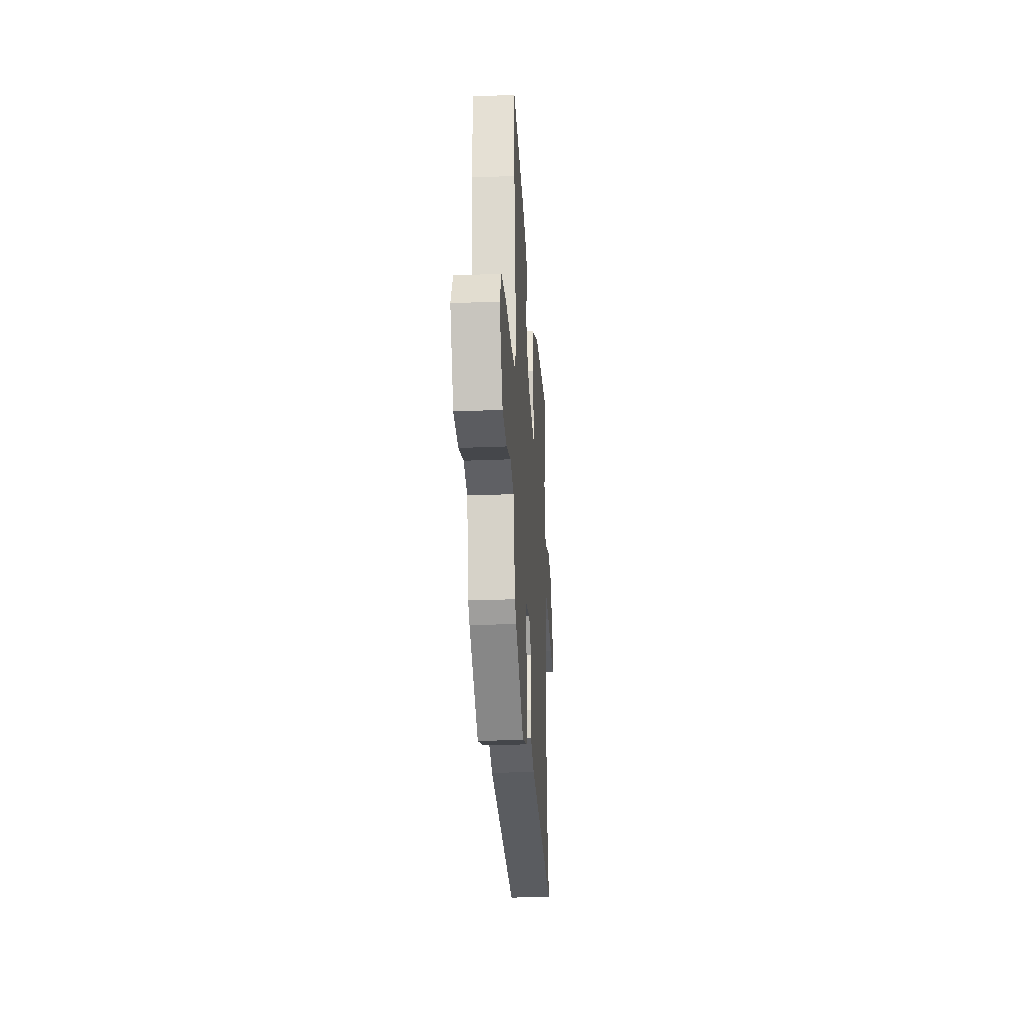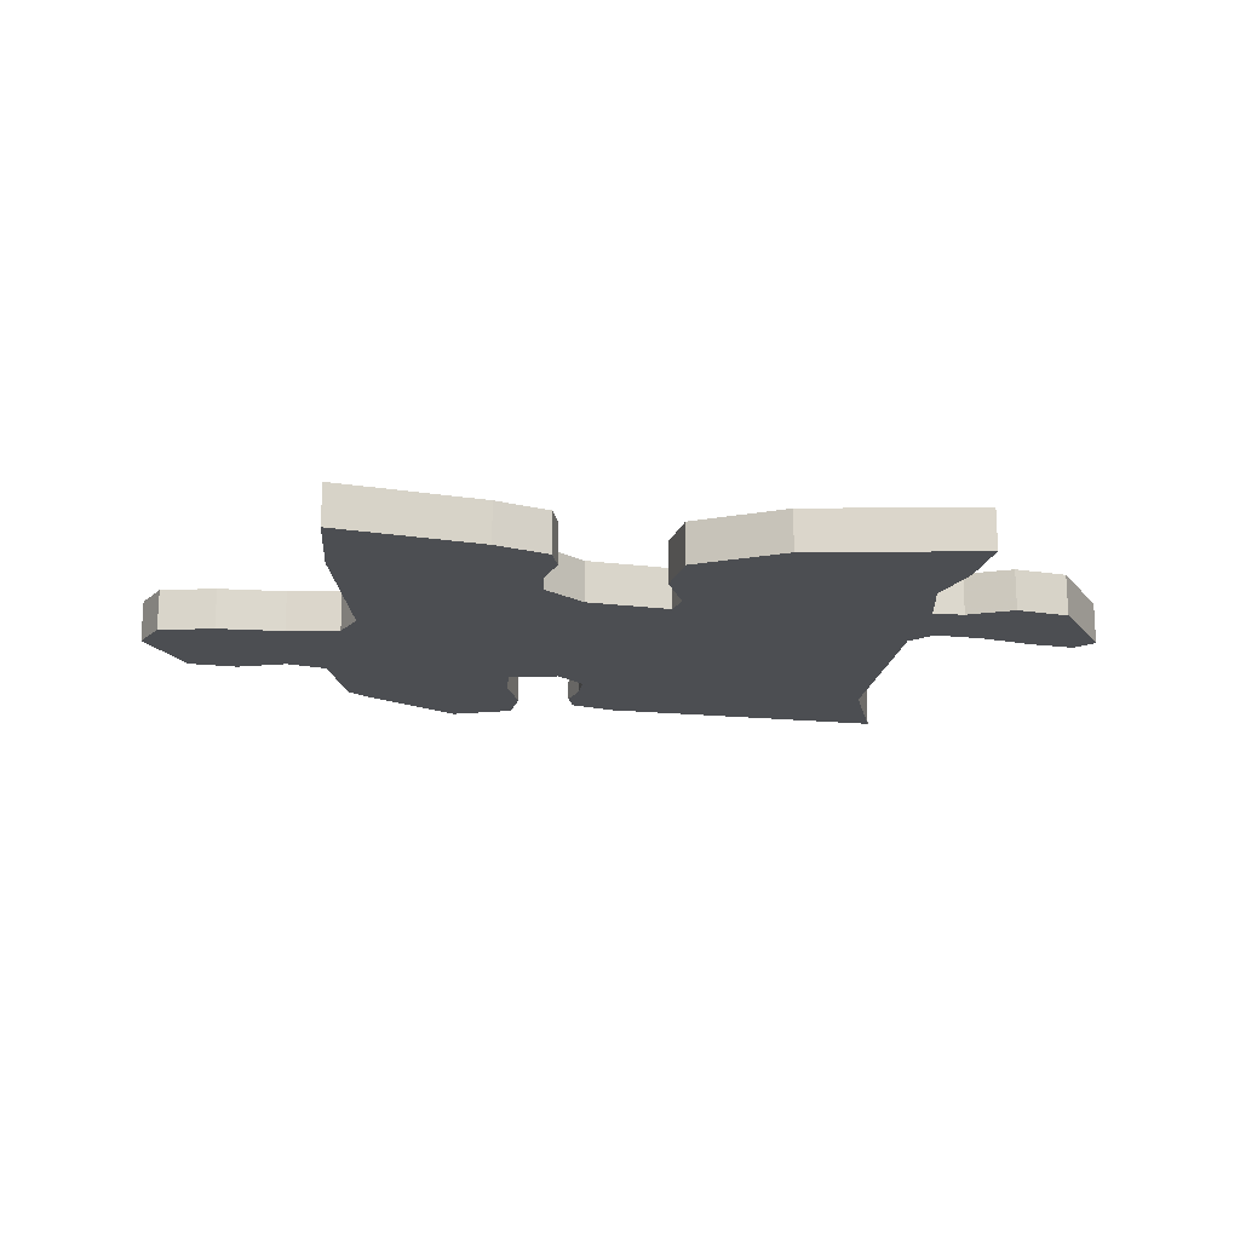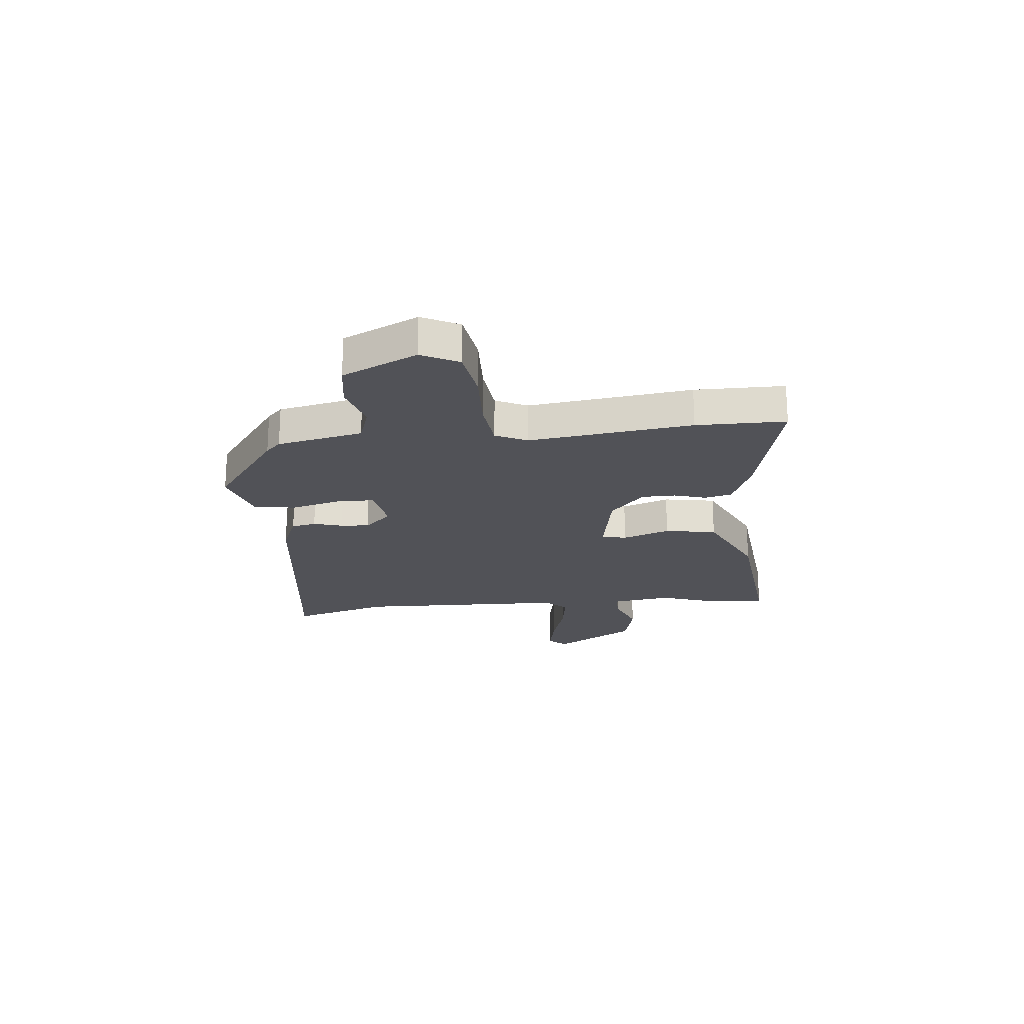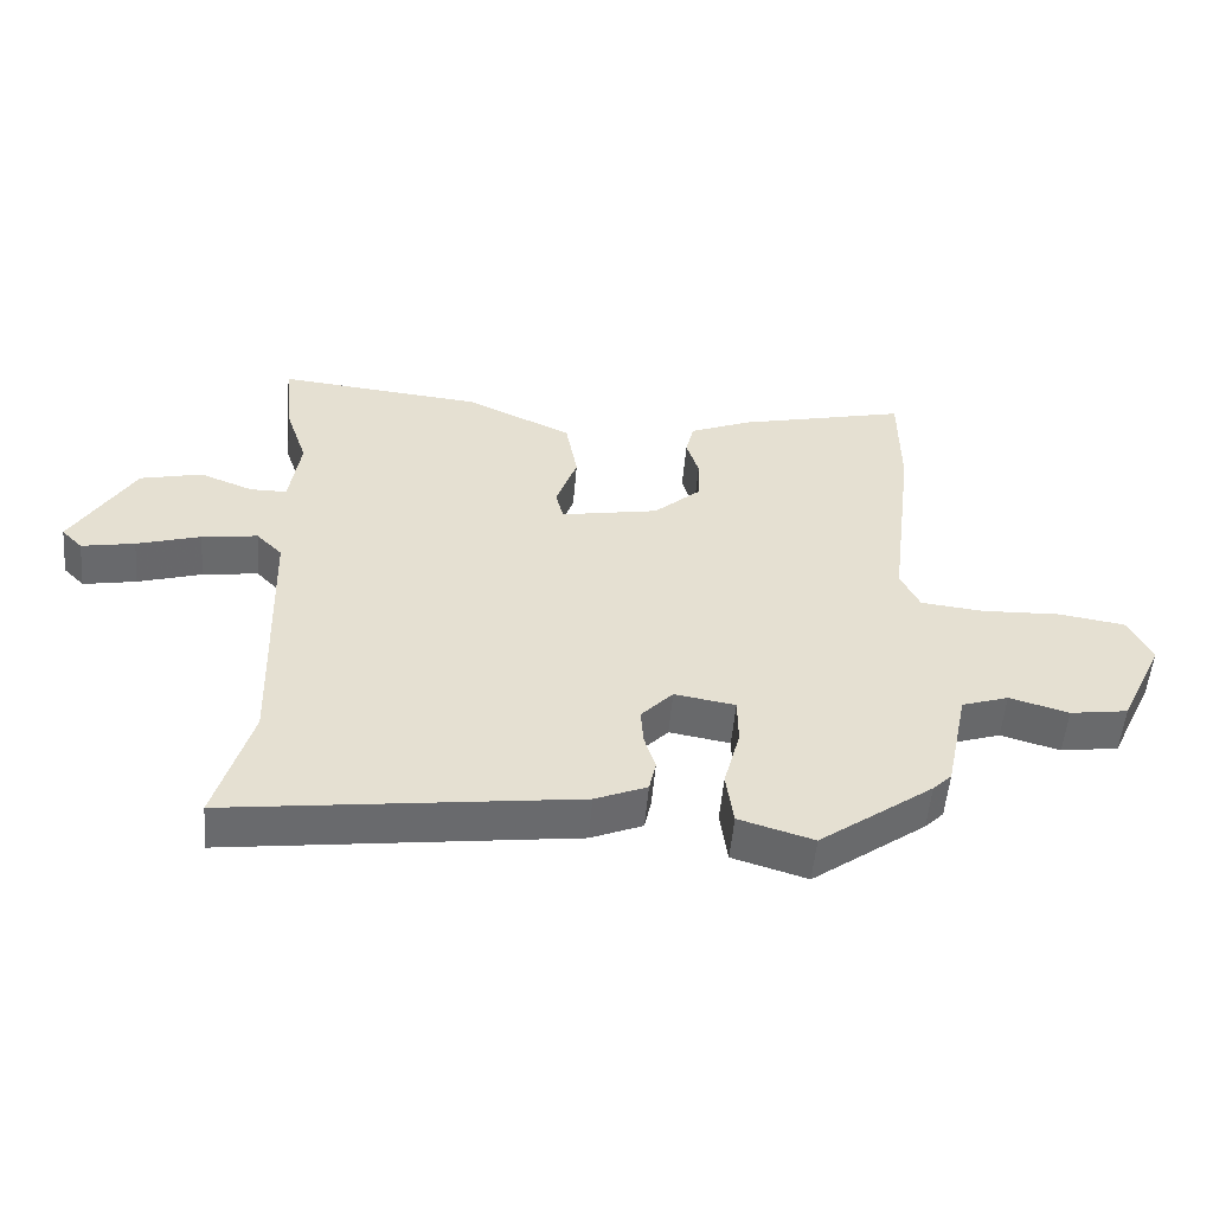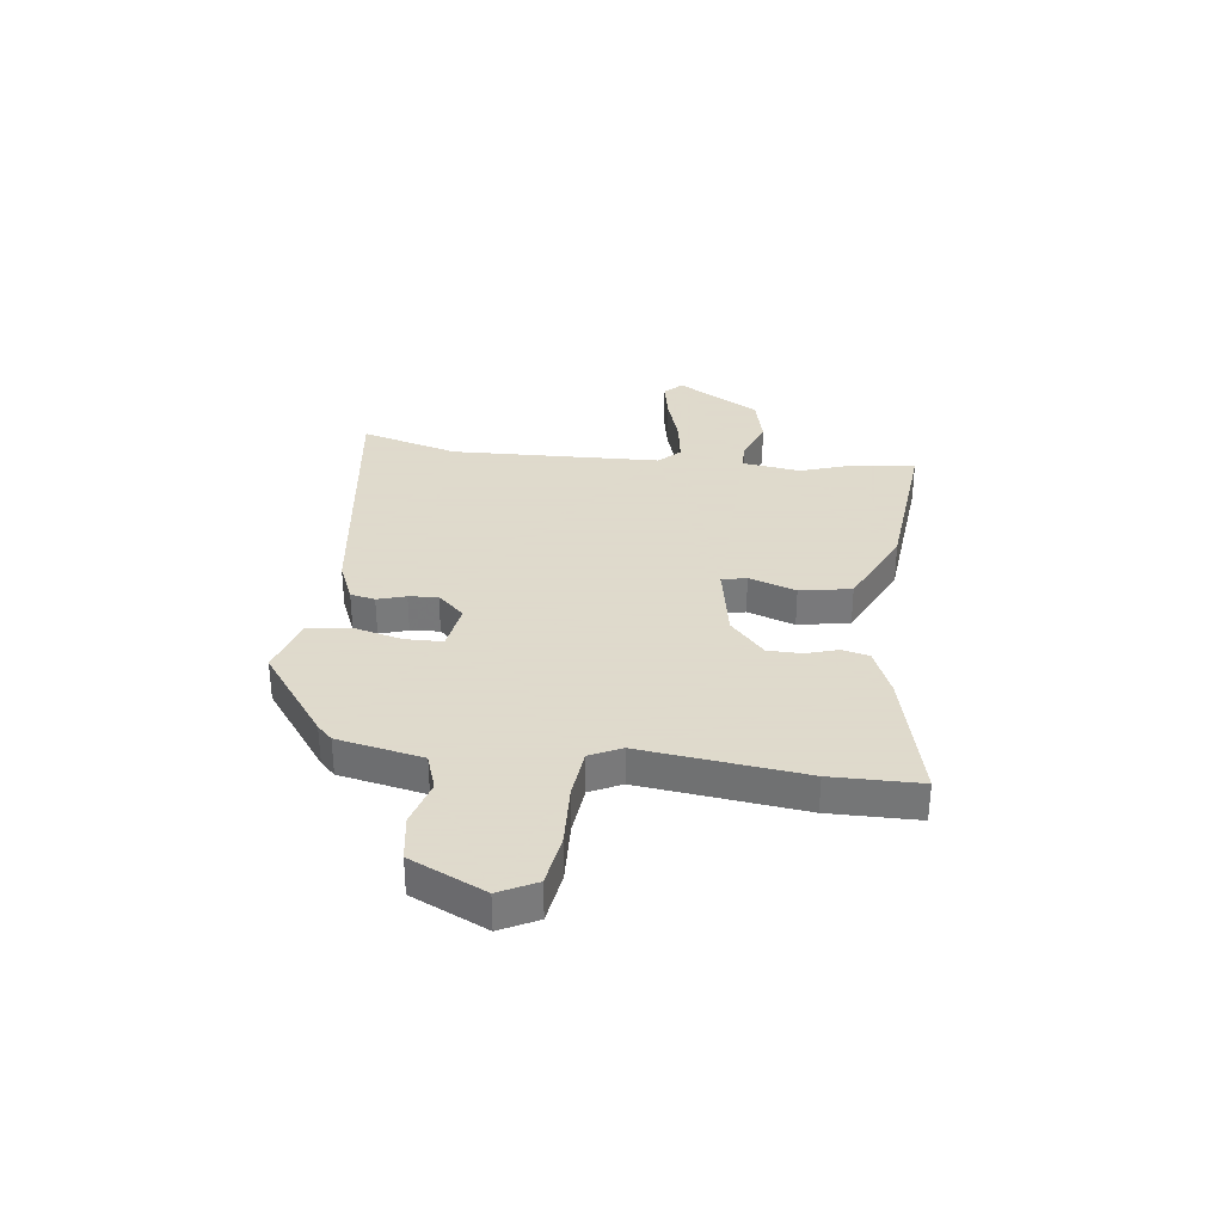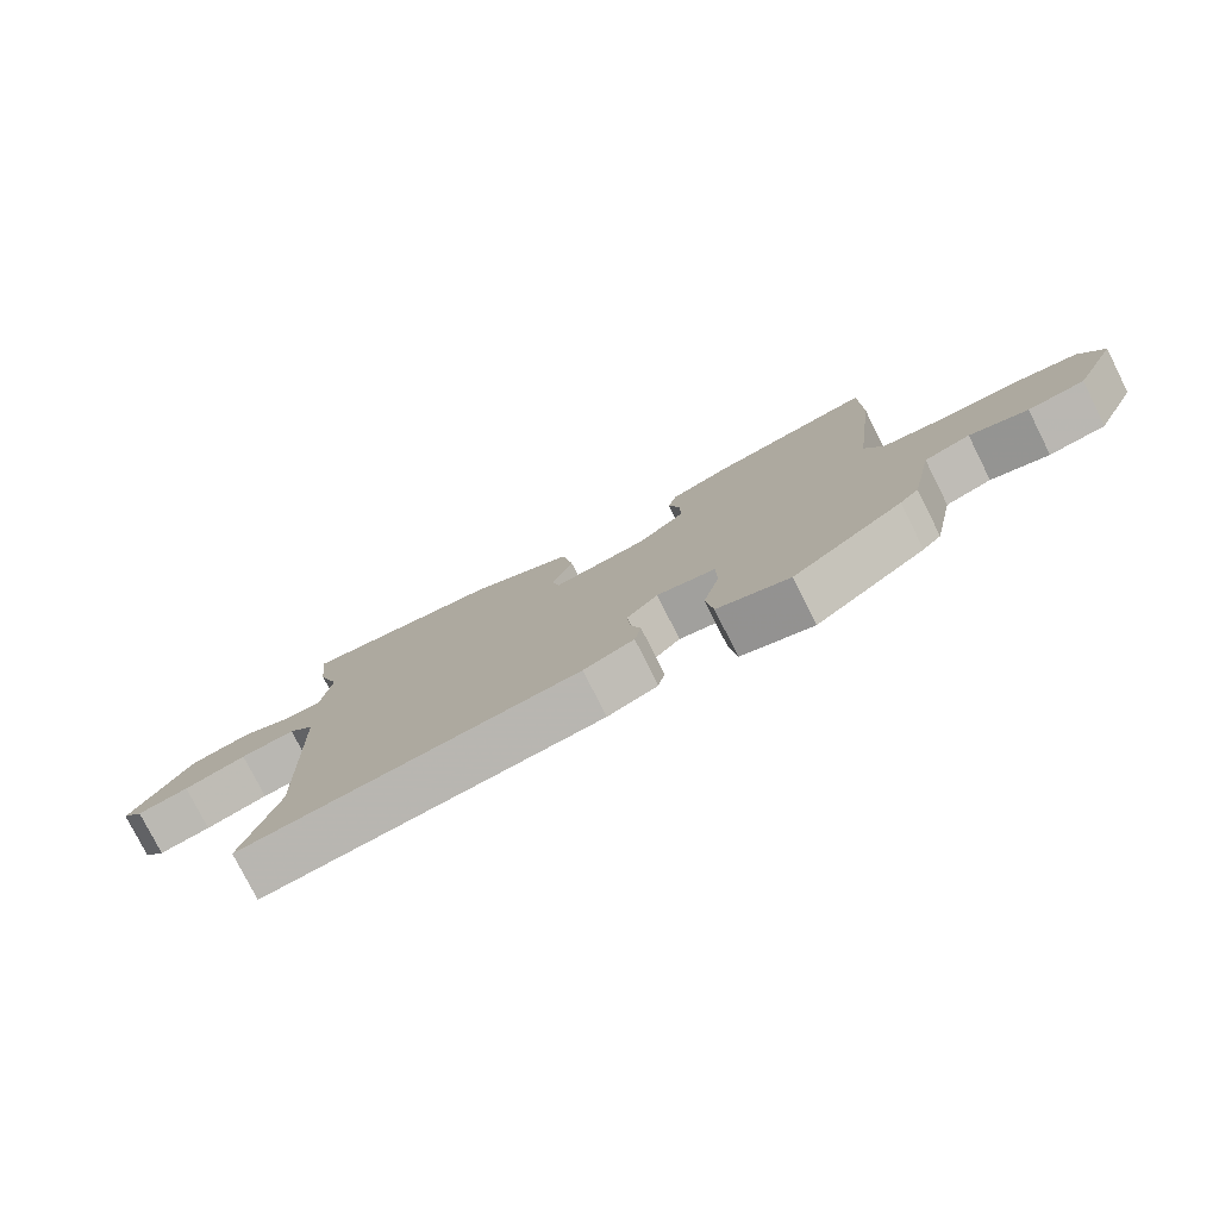
<metadata>
{"format":"obj","ext":"obj","renderer":"f3d","projection":"perspective","resolution":1024,"background":"white","views":[{"elev":-26.5,"azim":-86.3,"up":"+Z"},{"elev":-16.8,"azim":-4.6,"up":"+Y"},{"elev":-21.4,"azim":-84.1,"up":"+Y"},{"elev":-53.2,"azim":175.1,"up":"+Z"},{"elev":32.4,"azim":-83.1,"up":"+Y"},{"elev":-77.9,"azim":-153.3,"up":"+Z"}]}
</metadata>
<code>
v 0.455 0.07 -0.341
v 0.507 0.07 -0.523
v 0 0.07 -0.456
v -0.076 0.07 -0.424
v -0.086 0.07 -0.378
v -0.07 0.07 -0.325
v -0.066 0.07 -0.271
v -0.113 0.07 -0.221
v -0.202 0.07 -0.236
v -0.203 0.07 -0.306
v -0.179 0.07 -0.398
v -0.19 0.07 -0.477
v -0.299 0.07 -0.51
v -0.466 0.07 -0.388
v -0.494 0.07 -0.36
v -0.527 0.07 -0.201
v -0.596 0.07 -0.178
v -0.683 0.07 -0.203
v -0.768 0.07 -0.19
v -0.833 0.07 -0.051
v -0.798 0.07 0.018
v -0.701 0.07 0.033
v -0.585 0.07 0.028
v -0.492 0.07 0.038
v -0.464 0.07 0.097
v -0.501 0.07 0.4
v -0.5 0.07 0.566
v -0.251 0.07 0.506
v -0.16 0.07 0.468
v -0.148 0.07 0.417
v -0.166 0.07 0.358
v -0.165 0.07 0.294
v -0.095 0.07 0.231
v 0.049 0.07 0.204
v 0.06 0.07 0.25
v 0.029 0.07 0.338
v 0.046 0.07 0.434
v 0.201 0.07 0.507
v 0.504 0.07 0.537
v 0.492 0.07 0.421
v 0.459 0.07 0.322
v 0.475 0.07 0.212
v 0.529 0.07 0.212
v 0.608 0.07 0.243
v 0.699 0.07 0.221
v 0.79 0.07 0.067
v 0.759 0.07 0.035
v 0.681 0.07 0.05
v 0.587 0.07 0.079
v 0.505 0.07 0.091
v 0.467 0.07 0.052
v 0.455 0 -0.341
v 0.507 0 -0.523
v 0 0 -0.456
v -0.076 0 -0.424
v -0.086 0 -0.378
v -0.07 0 -0.325
v -0.066 0 -0.271
v -0.113 0 -0.221
v -0.202 0 -0.236
v -0.203 0 -0.306
v -0.179 0 -0.398
v -0.19 0 -0.477
v -0.299 0 -0.51
v -0.466 0 -0.388
v -0.494 0 -0.36
v -0.527 0 -0.201
v -0.596 0 -0.178
v -0.683 0 -0.203
v -0.768 0 -0.19
v -0.833 0 -0.051
v -0.798 0 0.018
v -0.701 0 0.033
v -0.585 0 0.028
v -0.492 0 0.038
v -0.464 0 0.097
v -0.501 0 0.4
v -0.5 0 0.566
v -0.251 0 0.506
v -0.16 0 0.468
v -0.148 0 0.417
v -0.166 0 0.358
v -0.165 0 0.294
v -0.095 0 0.231
v 0.049 0 0.204
v 0.06 0 0.25
v 0.029 0 0.338
v 0.046 0 0.434
v 0.201 0 0.507
v 0.504 0 0.537
v 0.492 0 0.421
v 0.459 0 0.322
v 0.475 0 0.212
v 0.529 0 0.212
v 0.608 0 0.243
v 0.699 0 0.221
v 0.79 0 0.067
v 0.759 0 0.035
v 0.681 0 0.05
v 0.587 0 0.079
v 0.505 0 0.091
v 0.467 0 0.052
f 46 47 48 49
f 46 49 50
f 43 44 45 46
f 42 43 46 50
f 38 39 40 41
f 38 41 42
f 35 36 37 38
f 34 35 38 42
f 28 29 30 31
f 28 31 32
f 25 26 27 28
f 24 25 28 32
f 20 21 22 23
f 20 23 24
f 17 18 19 20
f 16 17 20 24
f 10 11 12 13
f 9 10 13 14
f 3 4 5 6
f 1 2 3 6
f 51 1 6 7
f 34 42 50 51
f 33 34 51 7
f 32 33 7 8
f 24 32 8 9
f 15 16 24
f 9 14 15 24
f 100 99 98 97
f 101 100 97
f 97 96 95 94
f 101 97 94 93
f 92 91 90 89
f 93 92 89
f 89 88 87 86
f 93 89 86 85
f 82 81 80 79
f 83 82 79
f 79 78 77 76
f 83 79 76 75
f 74 73 72 71
f 75 74 71
f 71 70 69 68
f 75 71 68 67
f 64 63 62 61
f 65 64 61 60
f 57 56 55 54
f 57 54 53 52
f 58 57 52 102
f 102 101 93 85
f 58 102 85 84
f 59 58 84 83
f 60 59 83 75
f 75 67 66
f 75 66 65 60
f 1 52 53 2
f 2 53 54 3
f 3 54 55 4
f 4 55 56 5
f 5 56 57 6
f 6 57 58 7
f 7 58 59 8
f 8 59 60 9
f 9 60 61 10
f 10 61 62 11
f 11 62 63 12
f 12 63 64 13
f 13 64 65 14
f 14 65 66 15
f 15 66 67 16
f 16 67 68 17
f 17 68 69 18
f 18 69 70 19
f 19 70 71 20
f 20 71 72 21
f 21 72 73 22
f 22 73 74 23
f 23 74 75 24
f 24 75 76 25
f 25 76 77 26
f 26 77 78 27
f 27 78 79 28
f 28 79 80 29
f 29 80 81 30
f 30 81 82 31
f 31 82 83 32
f 32 83 84 33
f 33 84 85 34
f 34 85 86 35
f 35 86 87 36
f 36 87 88 37
f 37 88 89 38
f 38 89 90 39
f 39 90 91 40
f 40 91 92 41
f 41 92 93 42
f 42 93 94 43
f 43 94 95 44
f 44 95 96 45
f 45 96 97 46
f 46 97 98 47
f 47 98 99 48
f 48 99 100 49
f 49 100 101 50
f 50 101 102 51
f 51 102 52 1

</code>
